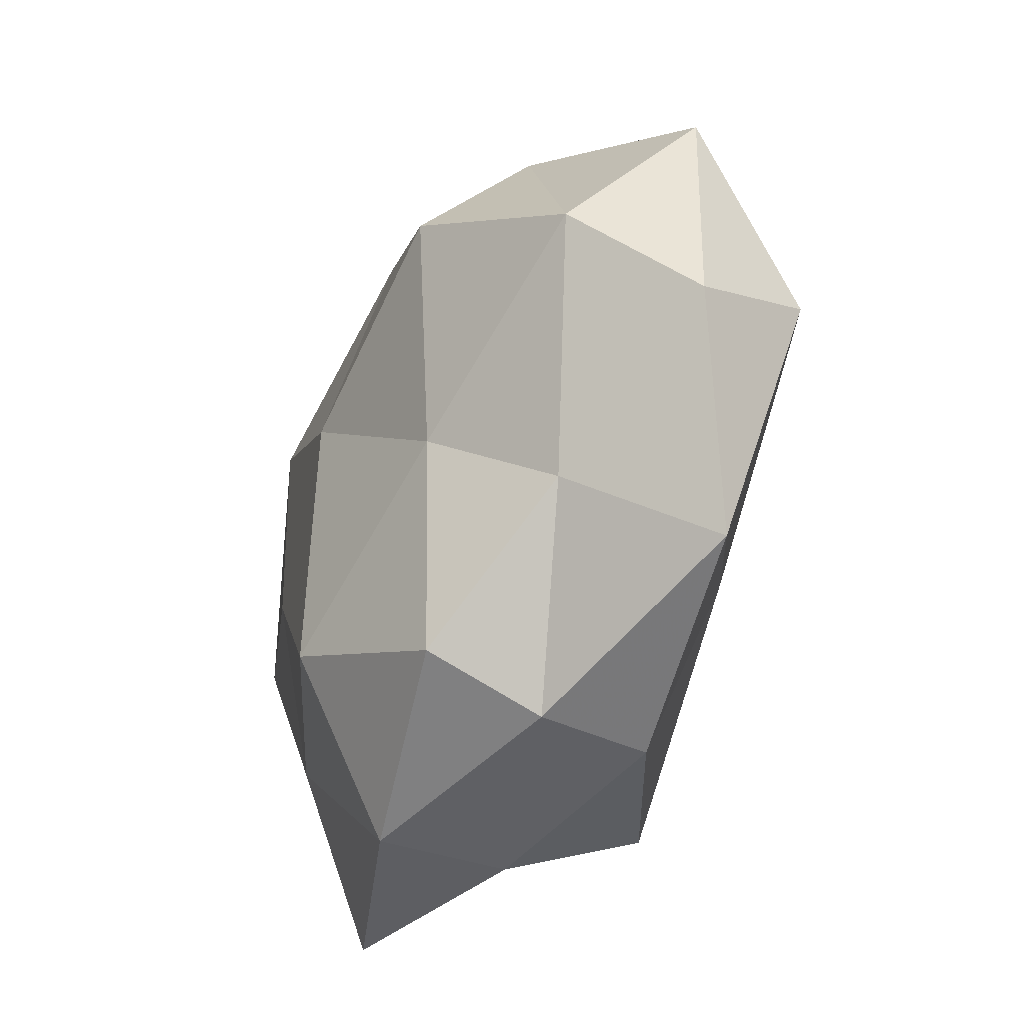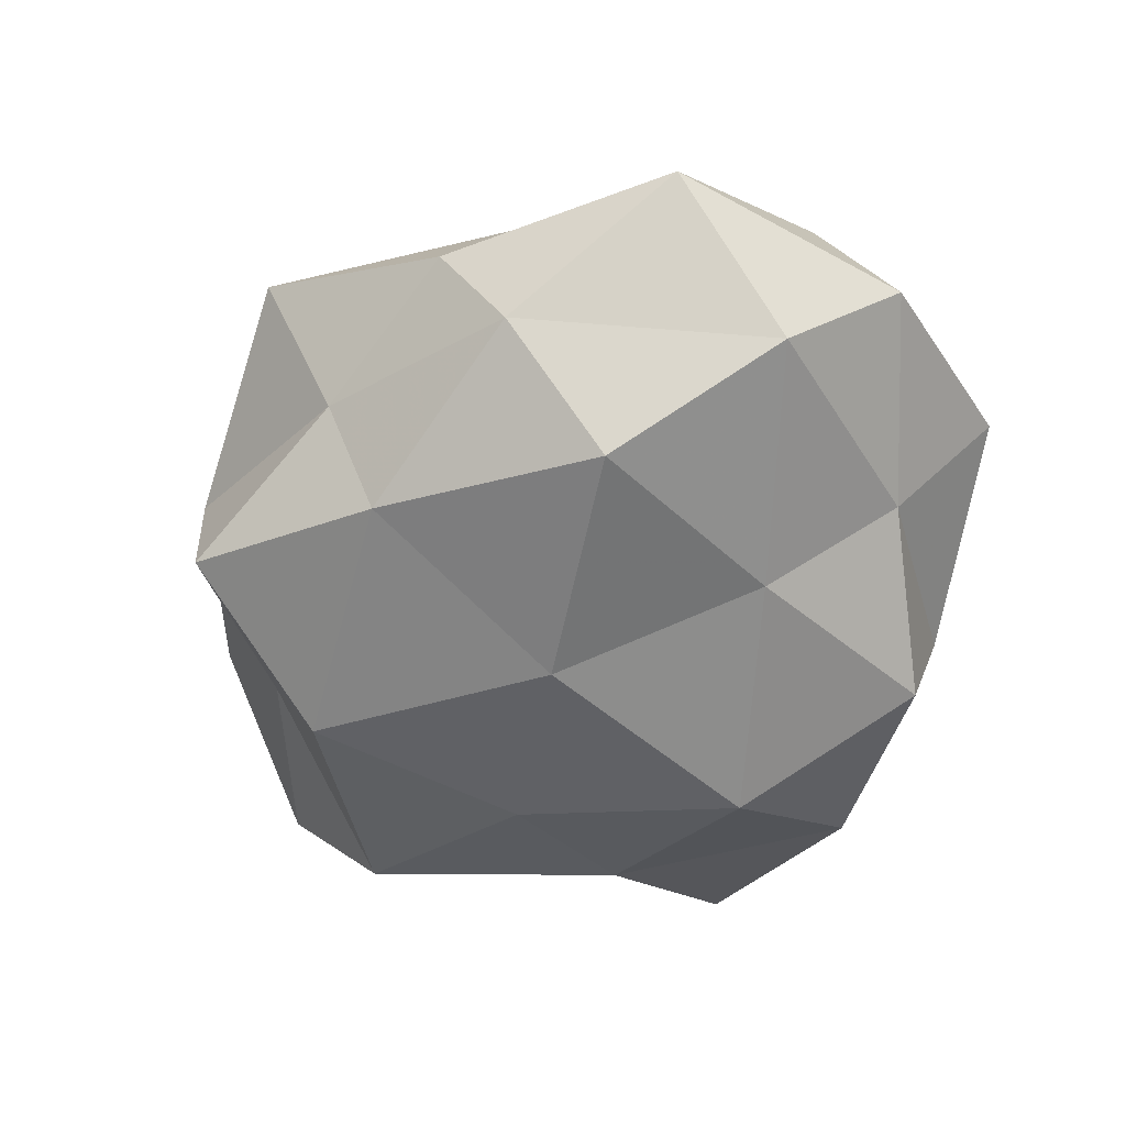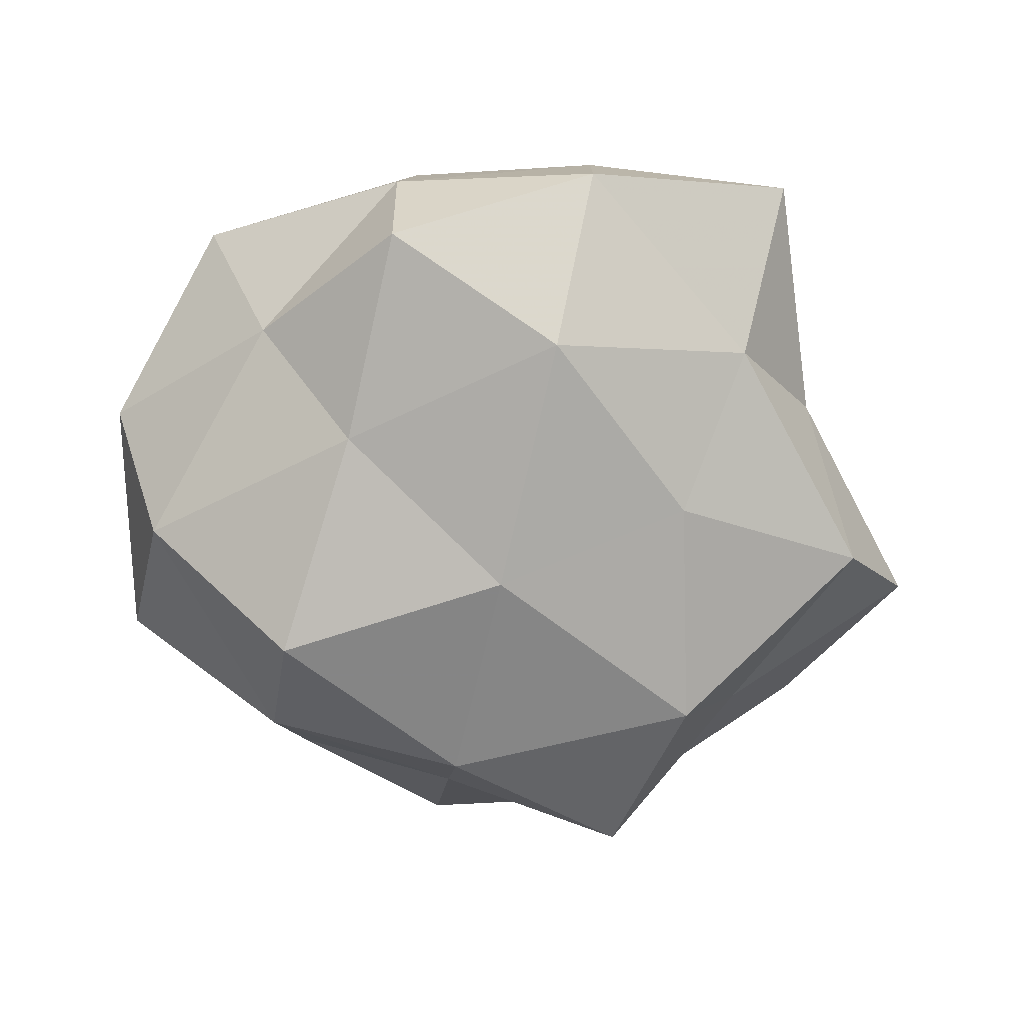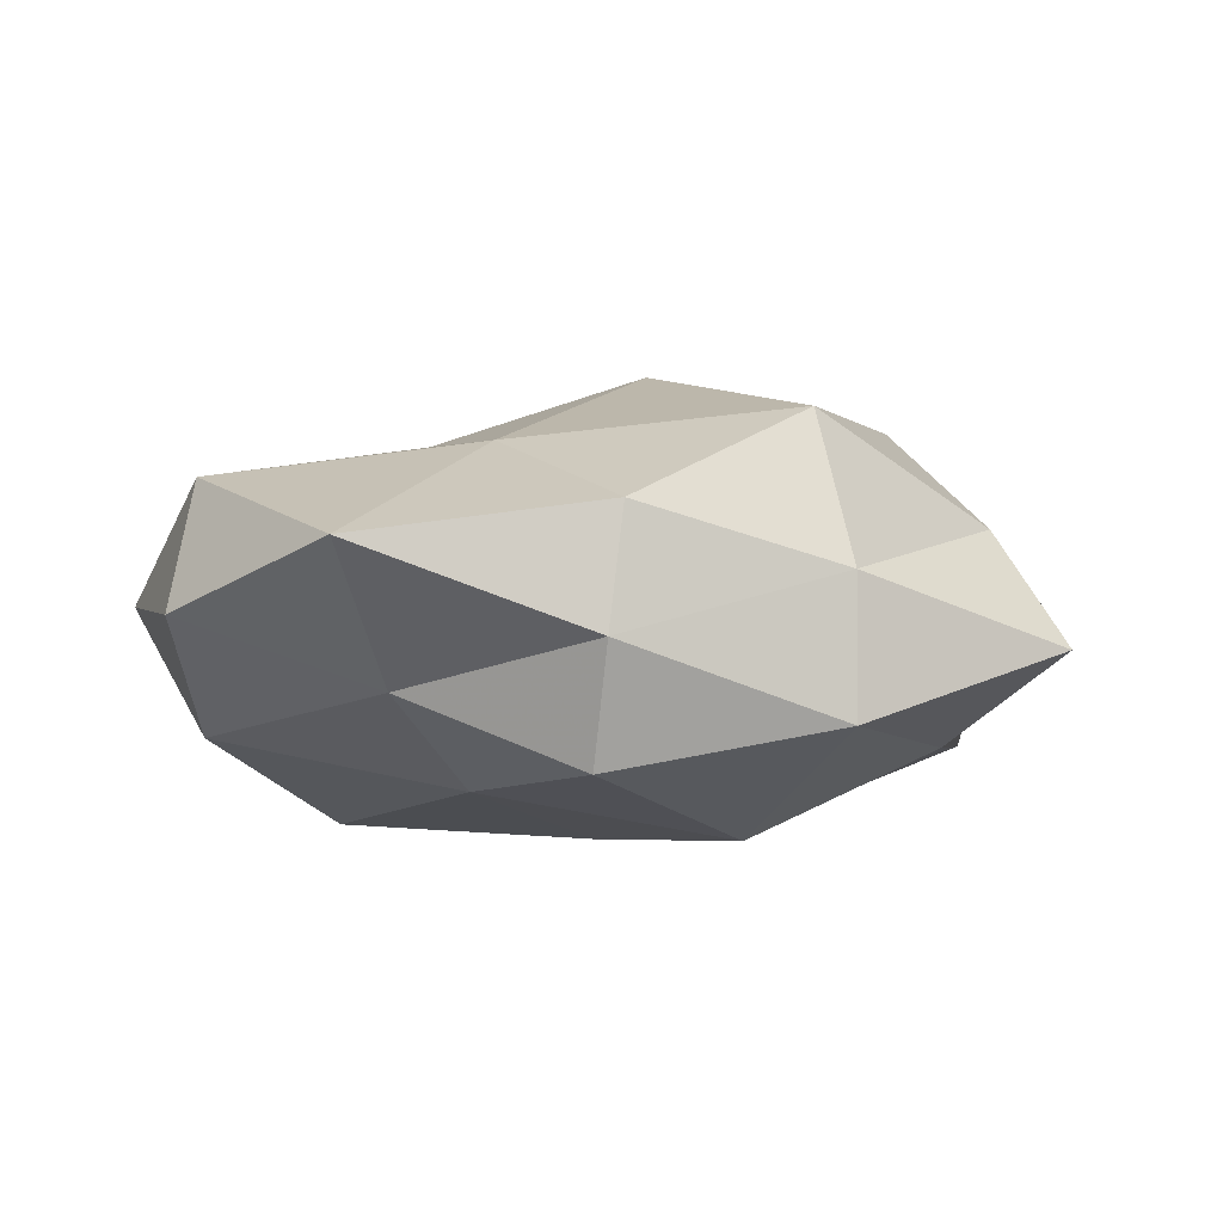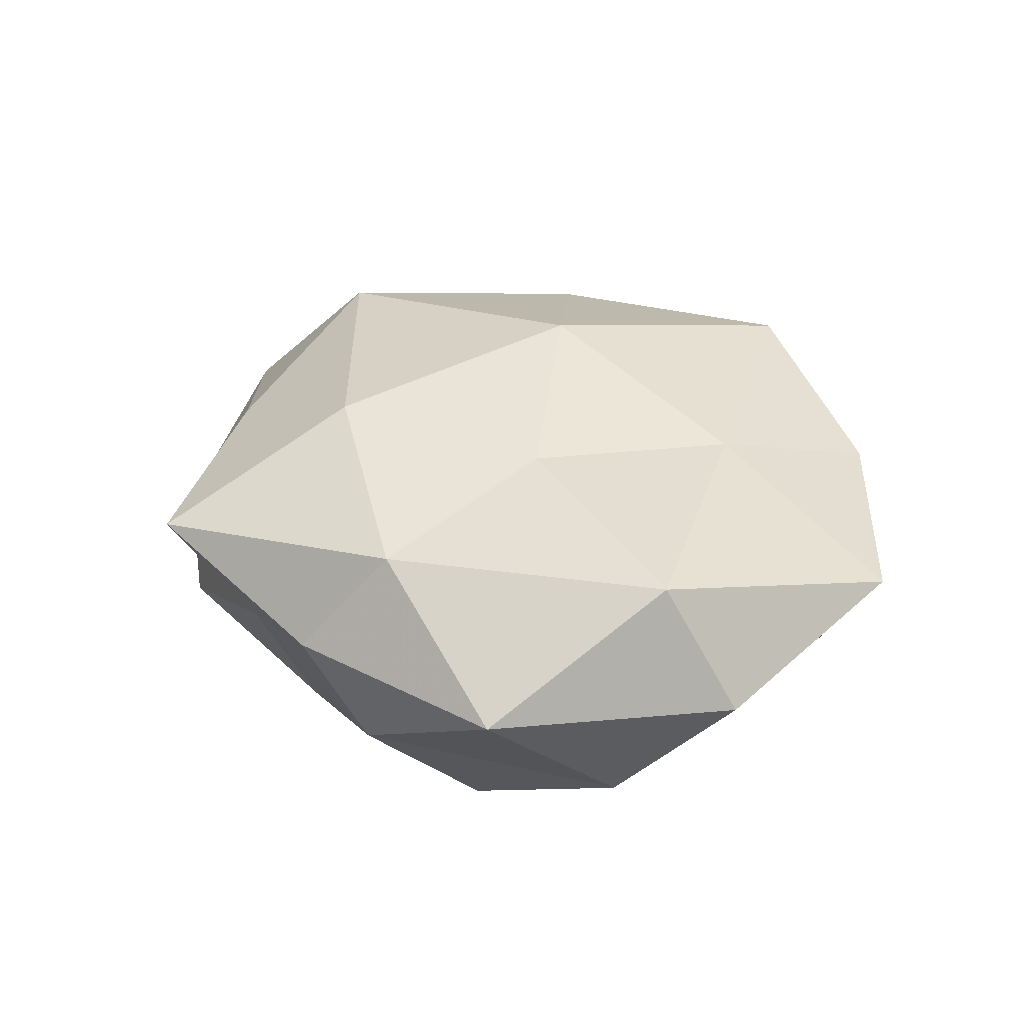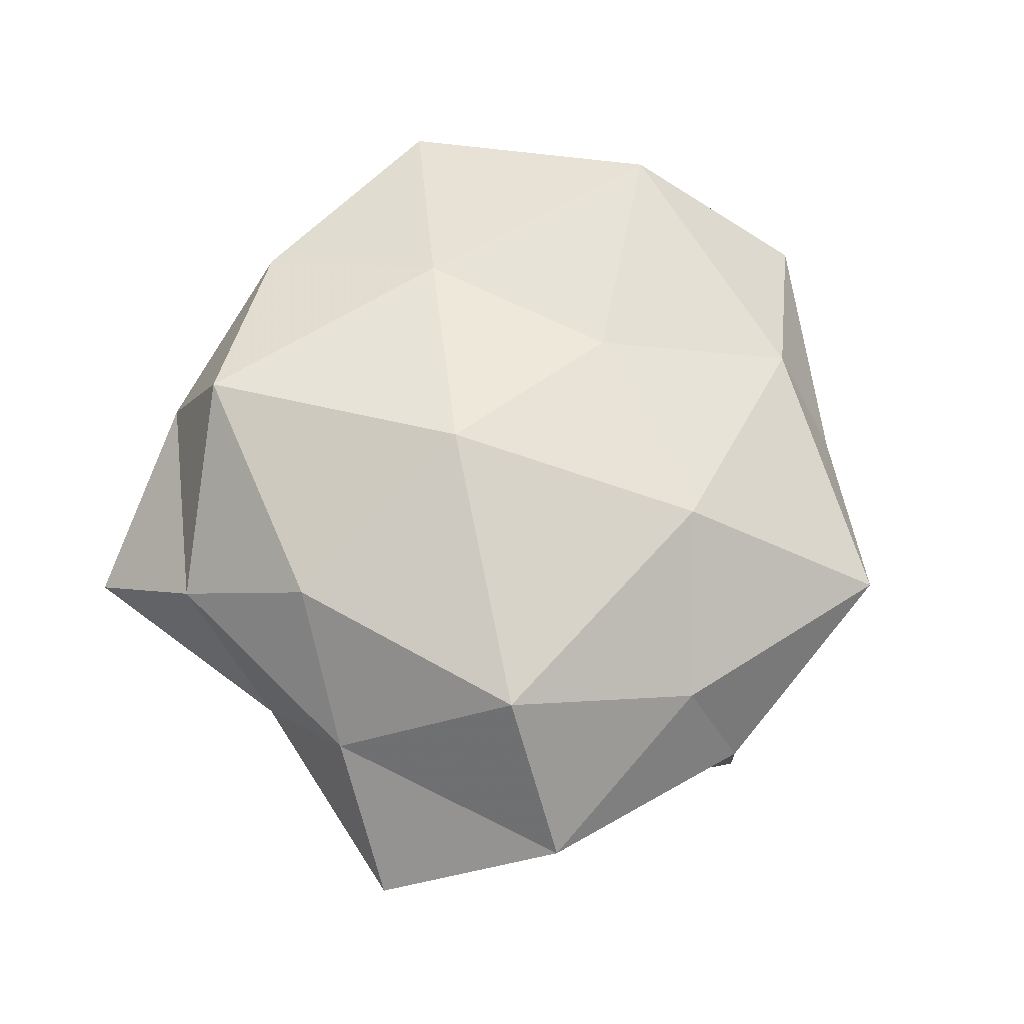
<metadata>
{"format":"obj","ext":"obj","renderer":"f3d","projection":"perspective","resolution":1024,"background":"white","views":[{"elev":-43.0,"azim":-113.8,"up":"+Y"},{"elev":-55.5,"azim":-121.7,"up":"+Z"},{"elev":-74.8,"azim":-1.3,"up":"+Z"},{"elev":-1.4,"azim":-19.1,"up":"+Z"},{"elev":27.7,"azim":-105.1,"up":"+Z"},{"elev":72.2,"azim":117.4,"up":"+Z"}]}
</metadata>
<code>
v -0.0221 0.01893 0.009895
v 0.007286 -0.03237 -0.008314
v -0.03405 -0.002105 0.01036
v 0.004252 -0.01835 -0.0172
v -0.014 -0.01442 0.01272
v 0.0124 0.03144 0.0005652
v -0.0026 0.01845 0.01536
v -0.0002043 0.003412 -0.01827
v -0.03728 -0.007504 -0.0002996
v 0.01617 -0.003131 -0.01556
v -0.00495 0.02811 -0.003817
v -0.01064 -0.03054 -0.002087
v -0.004057 0.02274 -0.01388
v -0.02871 -0.02417 0.00494
v -0.02274 -0.01701 -0.006018
v -0.01956 0.02614 0.001021
v -0.01054 -0.02702 -0.01172
v 0.02118 0.01221 0.0167
v -0.02178 0.02099 -0.007854
v -0.01422 0.003495 0.01367
v 0.03881 0.007935 -0.001241
v 0.02925 0.02105 0.005572
v 0.01723 0.01648 -0.01575
v 0.01121 0.03156 -0.009387
v 0.02984 -0.0009442 0.006938
v 0.01138 0.02566 0.009453
v -0.03269 0.001565 -0.009657
v 0.02862 -0.009972 -0.001927
v -0.03628 0.0138 0.00077
v 0.006548 -0.02649 0.01478
v -0.01426 -0.008633 -0.01367
v 0.02368 -0.02084 0.006413
v 0.03254 0.002342 -0.01091
v -0.01981 0.01053 -0.01708
v 0.007426 -0.03197 0.002746
v 0.02518 -0.03083 -0.002918
v 0.02025 -0.009517 0.01463
v 0.02152 -0.01671 -0.01042
v 0.001932 -0.003415 0.01917
v 0.02266 0.0183 -0.005003
v -0.006285 0.03576 0.007455
v -0.009275 -0.03008 0.007561
f 10 4 8
f 3 14 5
f 3 9 14
f 14 9 15
f 14 15 12
f 4 2 17
f 17 2 12
f 12 15 17
f 13 19 11
f 11 19 16
f 20 1 3
f 20 3 5
f 20 7 1
f 10 8 23
f 8 13 23
f 11 6 24
f 24 13 11
f 23 13 24
f 18 25 22
f 22 25 21
f 7 18 26
f 22 6 26
f 26 18 22
f 27 15 9
f 28 21 25
f 1 29 3
f 3 29 9
f 1 16 29
f 29 16 19
f 9 29 27
f 29 19 27
f 4 31 8
f 4 17 31
f 31 17 15
f 31 15 27
f 28 25 32
f 10 23 33
f 33 21 28
f 8 34 13
f 13 34 19
f 27 19 34
f 8 31 34
f 34 31 27
f 2 35 12
f 30 35 32
f 36 28 32
f 2 36 35
f 32 35 36
f 18 37 25
f 32 25 37
f 37 30 32
f 38 2 4
f 10 38 4
f 10 33 38
f 33 28 38
f 38 36 2
f 38 28 36
f 39 18 7
f 20 5 39
f 20 39 7
f 5 30 39
f 39 37 18
f 39 30 37
f 40 6 22
f 21 40 22
f 40 24 6
f 23 24 40
f 33 40 21
f 23 40 33
f 7 41 1
f 41 6 11
f 1 41 16
f 16 41 11
f 41 26 6
f 7 26 41
f 5 14 42
f 42 14 12
f 5 42 30
f 12 35 42
f 30 42 35

</code>
